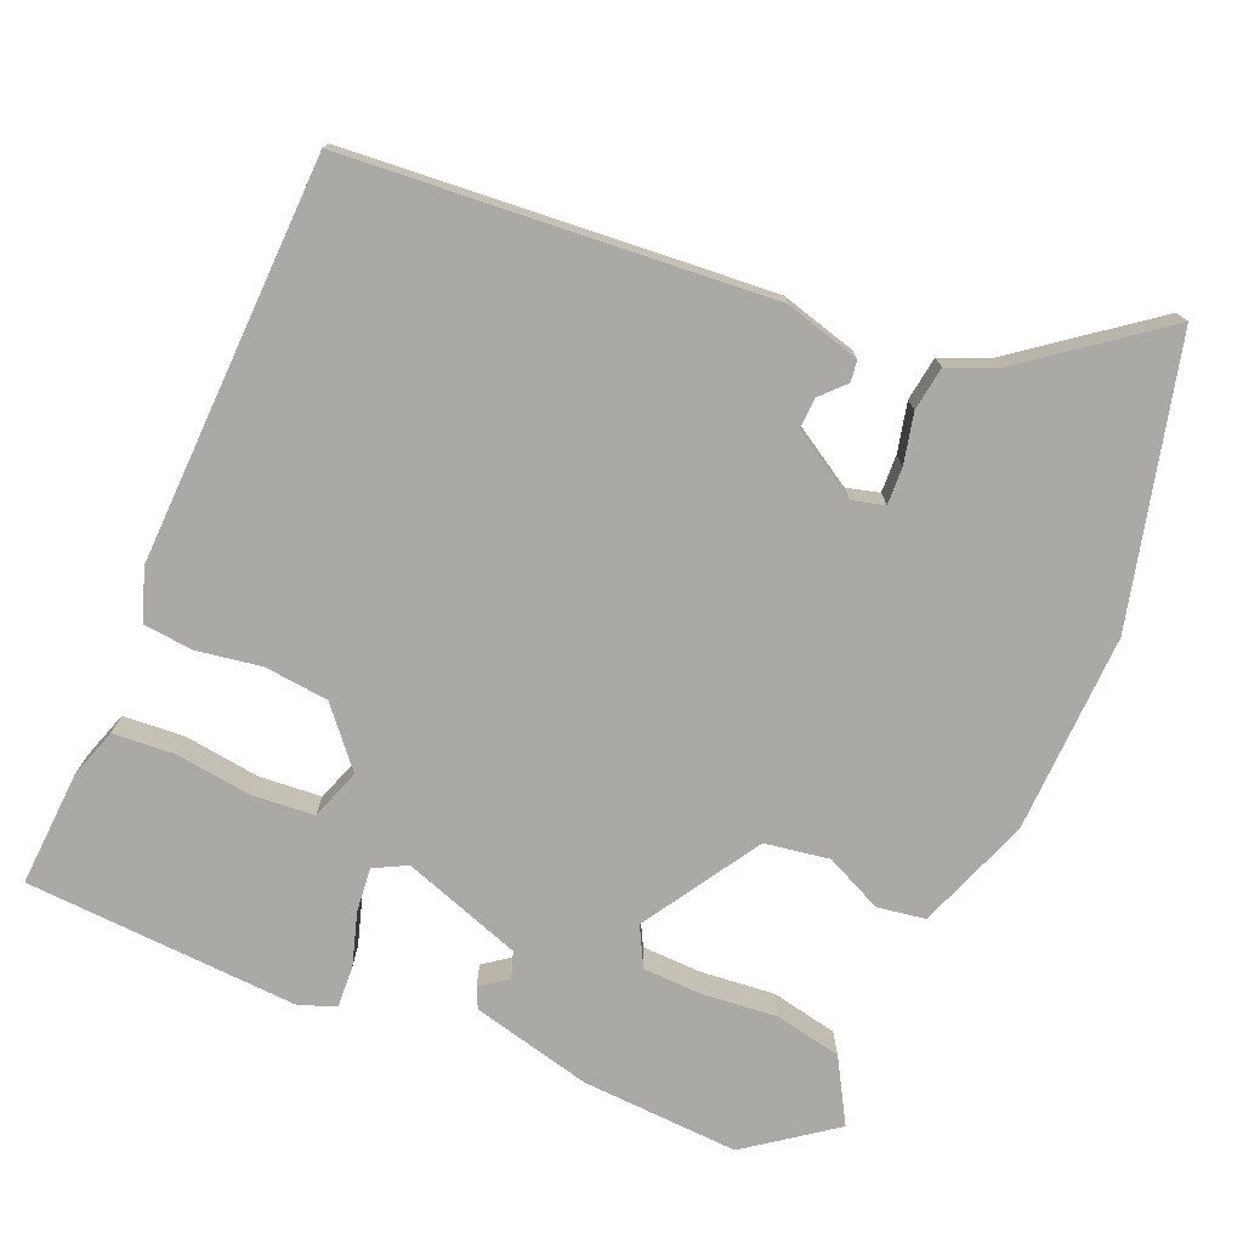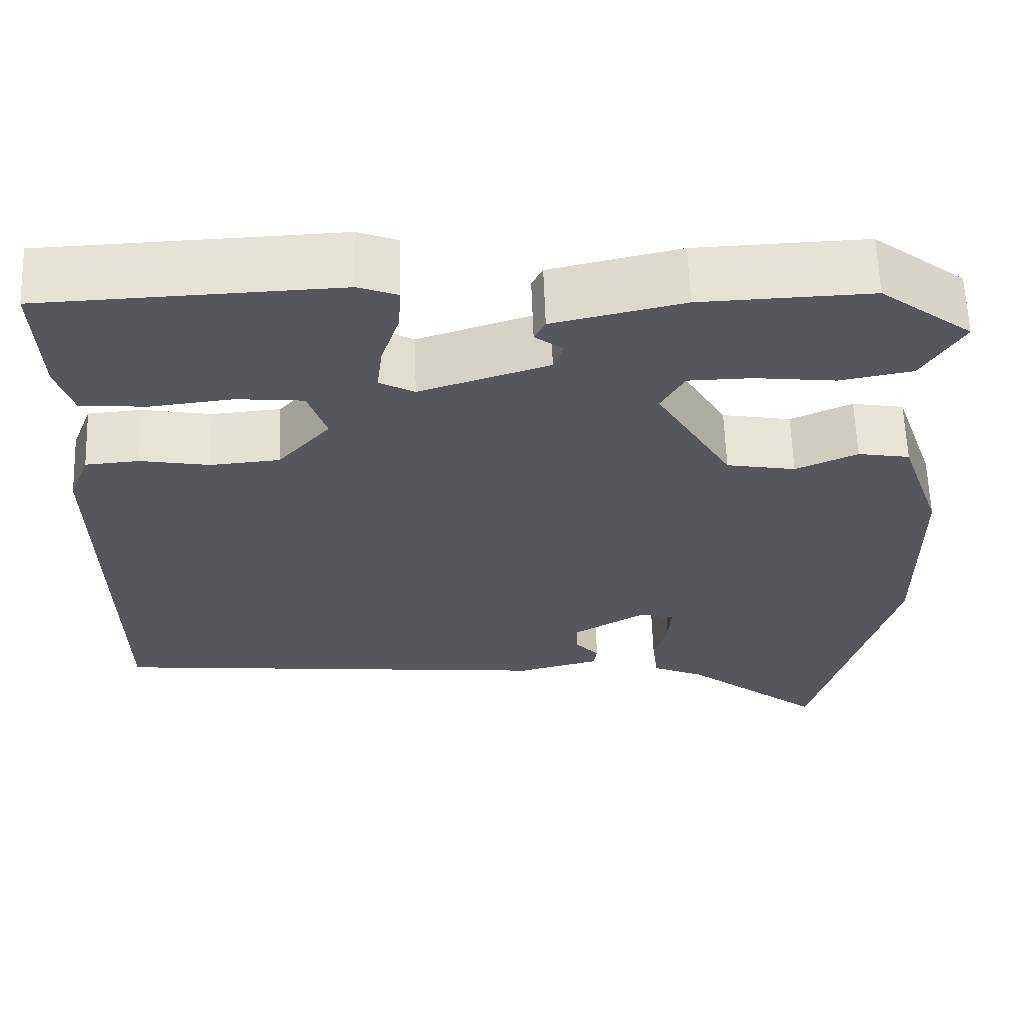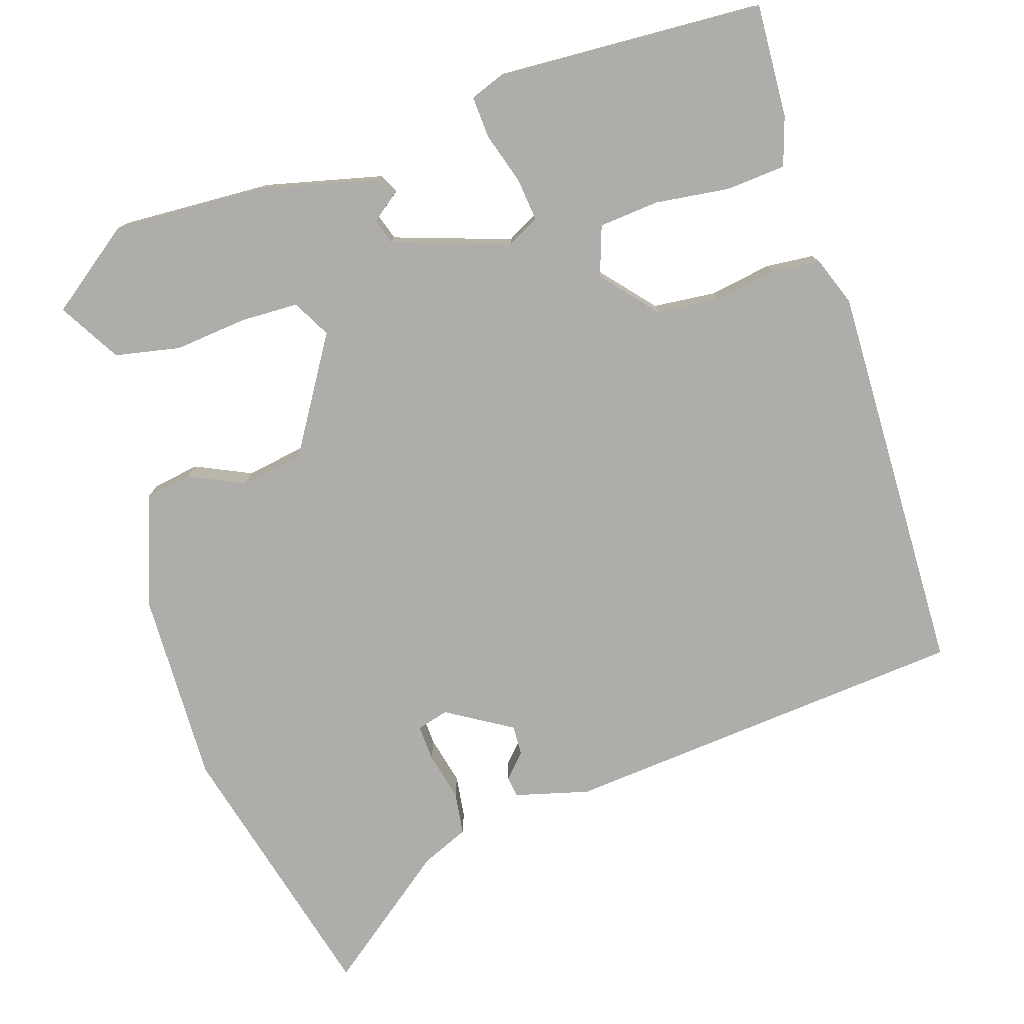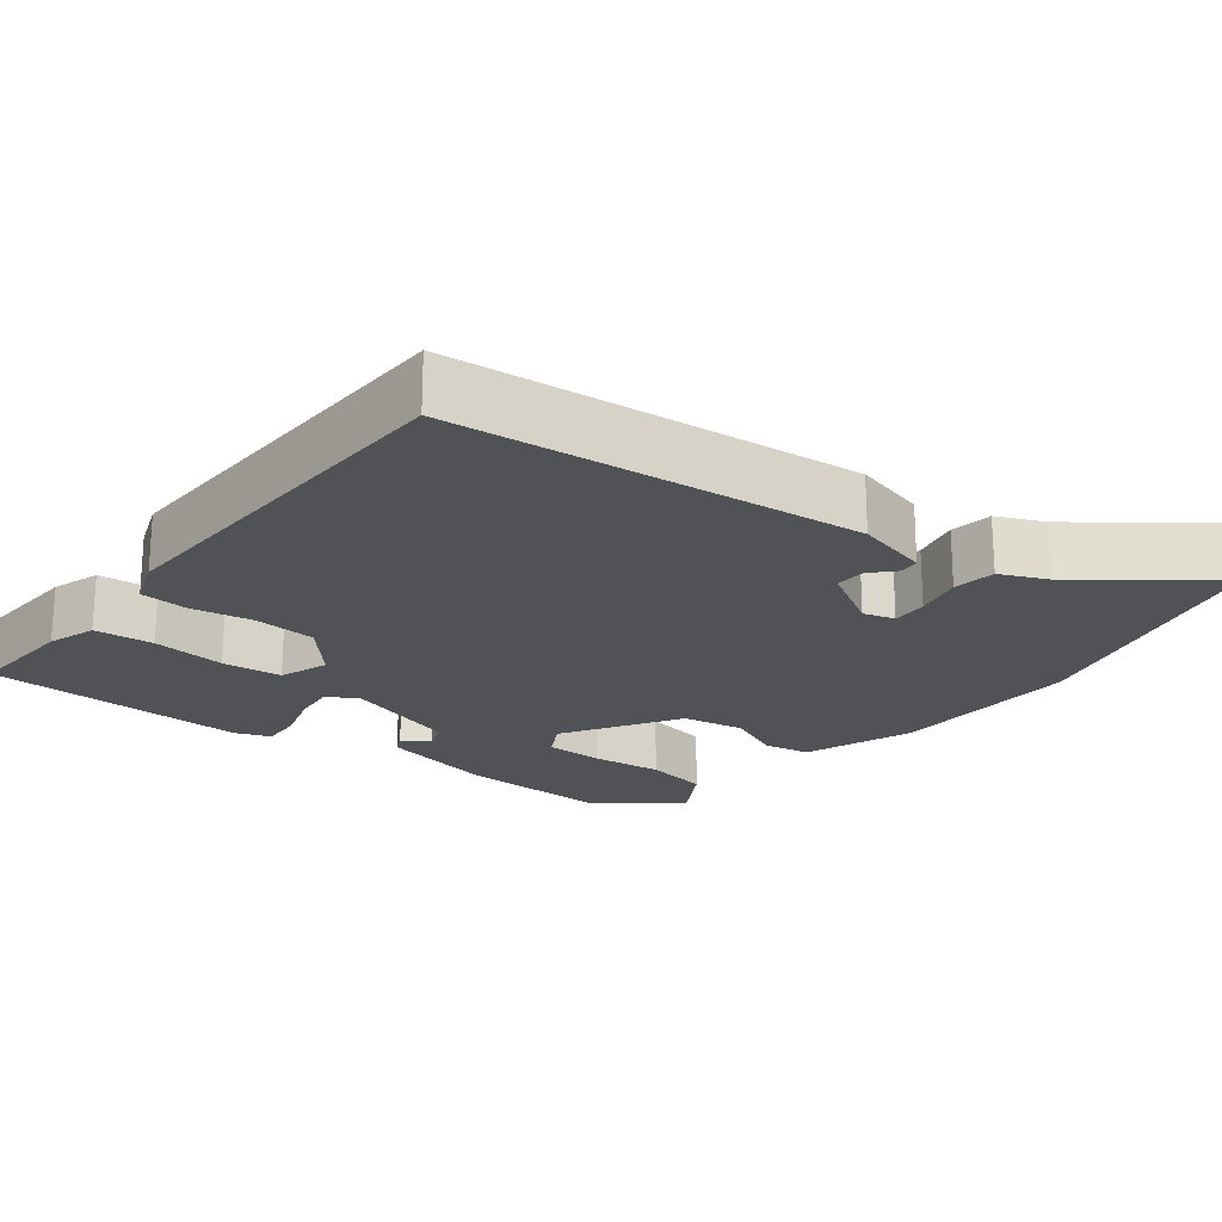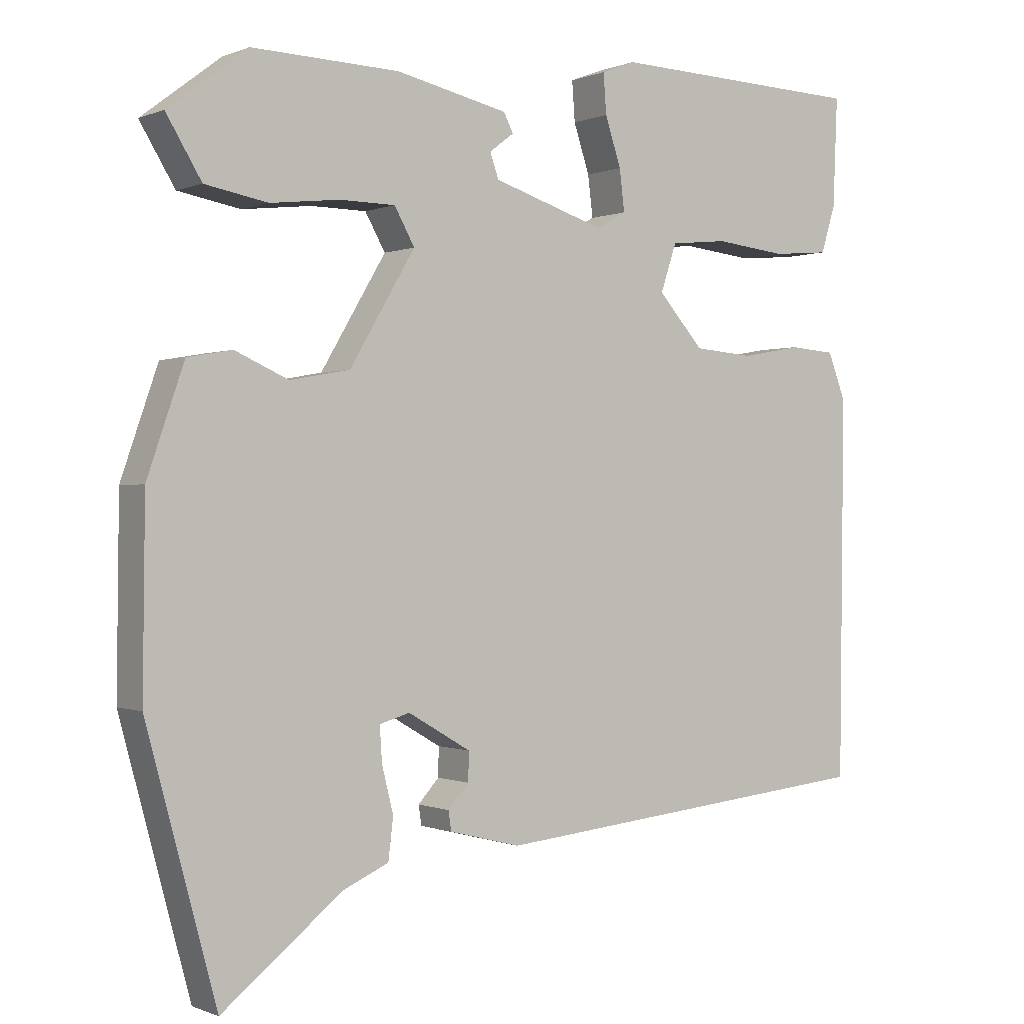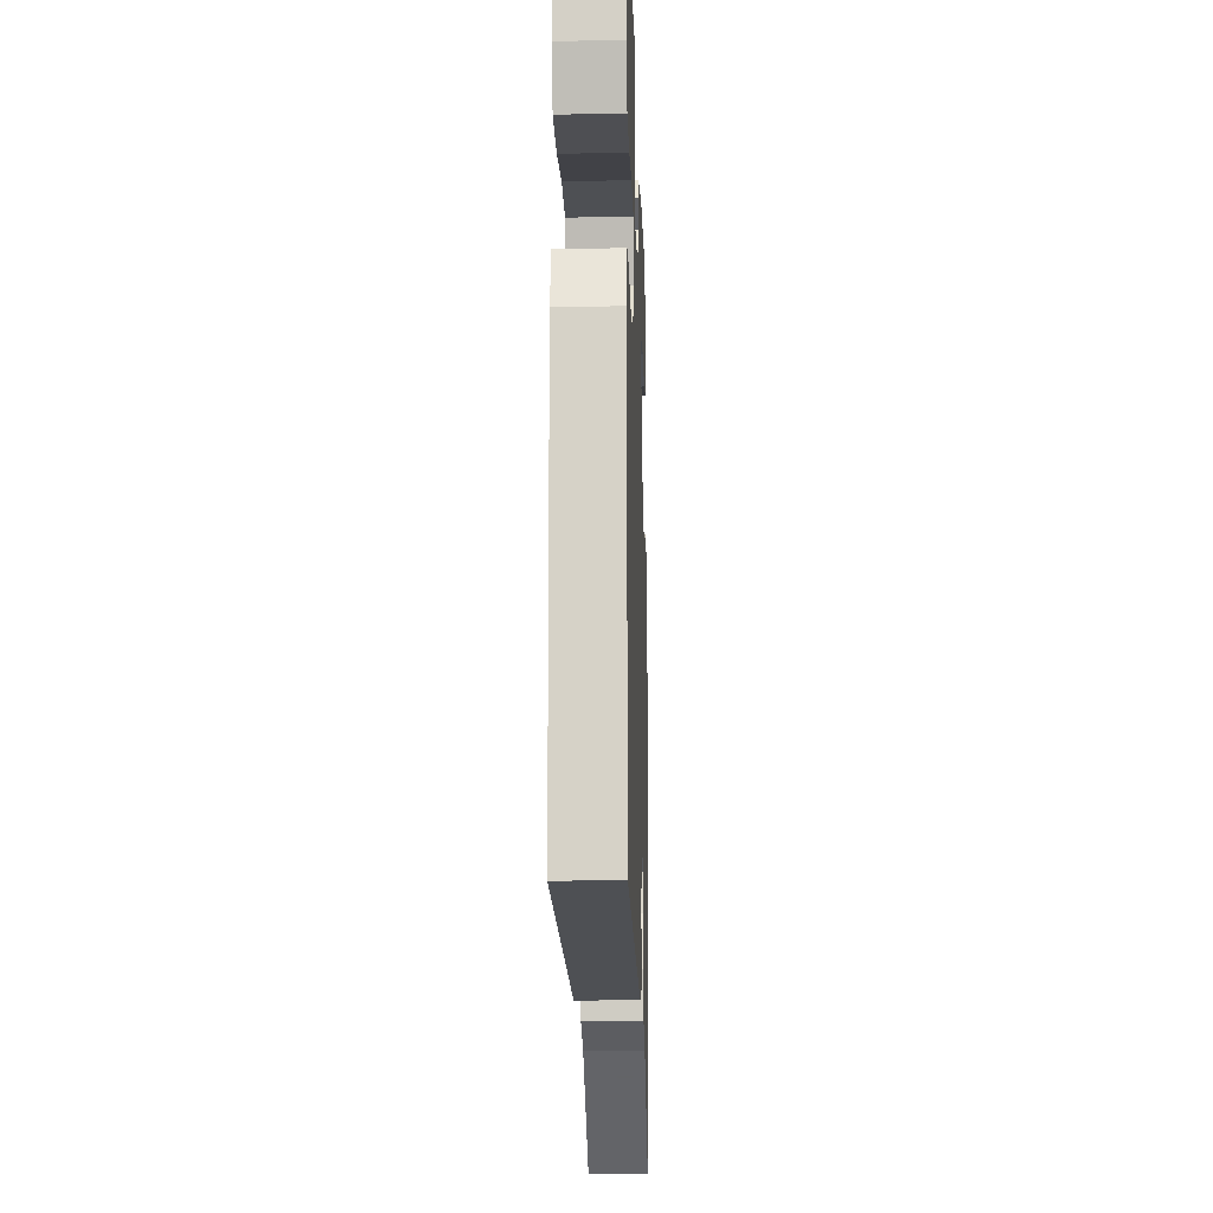
<metadata>
{"format":"obj","ext":"obj","renderer":"f3d","projection":"perspective","resolution":1024,"background":"white","views":[{"elev":-75.3,"azim":155.9,"up":"+Y"},{"elev":62.3,"azim":178.0,"up":"+Z"},{"elev":-77.4,"azim":17.0,"up":"+Y"},{"elev":-21.1,"azim":141.4,"up":"+Y"},{"elev":-0.1,"azim":-34.1,"up":"+Z"},{"elev":-13.1,"azim":91.8,"up":"+Z"}]}
</metadata>
<code>
v 0.506 0.07 -0.442
v -0.036 0.07 -0.496
v -0.135 0.07 -0.471
v -0.139 0.07 -0.444
v -0.11 0.07 -0.412
v -0.109 0.07 -0.372
v -0.196 0.07 -0.321
v -0.238 0.07 -0.333
v -0.235 0.07 -0.381
v -0.219 0.07 -0.445
v -0.226 0.07 -0.502
v -0.289 0.07 -0.53
v -0.456 0.07 -0.662
v -0.553 0.07 -0.303
v -0.55 0.07 -0.044
v -0.499 0.07 0.103
v -0.437 0.07 0.114
v -0.363 0.07 0.081
v -0.28 0.07 0.096
v -0.189 0.07 0.249
v -0.217 0.07 0.299
v -0.294 0.07 0.3
v -0.39 0.07 0.289
v -0.477 0.07 0.305
v -0.526 0.07 0.386
v -0.416 0.07 0.47
v -0.212 0.07 0.463
v -0.056 0.07 0.428
v -0.043 0.07 0.402
v -0.077 0.07 0.376
v -0.065 0.07 0.342
v 0.09 0.07 0.292
v 0.132 0.07 0.315
v 0.125 0.07 0.372
v 0.103 0.07 0.439
v 0.099 0.07 0.494
v 0.146 0.07 0.512
v 0.5 0.07 0.499
v 0.494 0.07 0.349
v 0.474 0.07 0.284
v 0.395 0.07 0.277
v 0.296 0.07 0.288
v 0.216 0.07 0.28
v 0.194 0.07 0.214
v 0.257 0.07 0.143
v 0.34 0.07 0.136
v 0.423 0.07 0.151
v 0.487 0.07 0.146
v 0.512 0.07 0.081
v 0.506 0 -0.442
v -0.036 0 -0.496
v -0.135 0 -0.471
v -0.139 0 -0.444
v -0.11 0 -0.412
v -0.109 0 -0.372
v -0.196 0 -0.321
v -0.238 0 -0.333
v -0.235 0 -0.381
v -0.219 0 -0.445
v -0.226 0 -0.502
v -0.289 0 -0.53
v -0.456 0 -0.662
v -0.553 0 -0.303
v -0.55 0 -0.044
v -0.499 0 0.103
v -0.437 0 0.114
v -0.363 0 0.081
v -0.28 0 0.096
v -0.189 0 0.249
v -0.217 0 0.299
v -0.294 0 0.3
v -0.39 0 0.289
v -0.477 0 0.305
v -0.526 0 0.386
v -0.416 0 0.47
v -0.212 0 0.463
v -0.056 0 0.428
v -0.043 0 0.402
v -0.077 0 0.376
v -0.065 0 0.342
v 0.09 0 0.292
v 0.132 0 0.315
v 0.125 0 0.372
v 0.103 0 0.439
v 0.099 0 0.494
v 0.146 0 0.512
v 0.5 0 0.499
v 0.494 0 0.349
v 0.474 0 0.284
v 0.395 0 0.277
v 0.296 0 0.288
v 0.216 0 0.28
v 0.194 0 0.214
v 0.257 0 0.143
v 0.34 0 0.136
v 0.423 0 0.151
v 0.487 0 0.146
v 0.512 0 0.081
f 1 2 3
f 49 1 3
f 48 49 3
f 47 48 3
f 46 47 3
f 45 46 3
f 44 45 3
f 43 44 3
f 40 41 42
f 39 40 42
f 38 39 42
f 37 38 42
f 36 37 42
f 35 36 42
f 34 35 42
f 33 34 42 43
f 32 33 43
f 28 29 30
f 27 28 30
f 26 27 30
f 25 26 30
f 24 25 30
f 23 24 30
f 22 23 30
f 21 22 30 31
f 20 21 31 32
f 16 17 18
f 15 16 18
f 14 15 18
f 13 14 18
f 12 13 18
f 11 12 18
f 10 11 18
f 9 10 18
f 8 9 18 19
f 20 32 43
f 19 20 43
f 8 19 43
f 7 8 43
f 3 4 5
f 43 3 5
f 6 7 43
f 5 6 43
f 52 51 50
f 52 50 98
f 52 98 97
f 52 97 96
f 52 96 95
f 52 95 94
f 52 94 93
f 52 93 92
f 91 90 89
f 91 89 88
f 91 88 87
f 91 87 86
f 91 86 85
f 91 85 84
f 91 84 83
f 92 91 83 82
f 92 82 81
f 79 78 77
f 79 77 76
f 79 76 75
f 79 75 74
f 79 74 73
f 79 73 72
f 79 72 71
f 80 79 71 70
f 81 80 70 69
f 67 66 65
f 67 65 64
f 67 64 63
f 67 63 62
f 67 62 61
f 67 61 60
f 67 60 59
f 67 59 58
f 68 67 58 57
f 92 81 69
f 92 69 68
f 92 68 57
f 92 57 56
f 54 53 52
f 54 52 92
f 92 56 55
f 92 55 54
f 1 50 51 2
f 2 51 52 3
f 3 52 53 4
f 4 53 54 5
f 5 54 55 6
f 6 55 56 7
f 7 56 57 8
f 8 57 58 9
f 9 58 59 10
f 10 59 60 11
f 11 60 61 12
f 12 61 62 13
f 13 62 63 14
f 14 63 64 15
f 15 64 65 16
f 16 65 66 17
f 17 66 67 18
f 18 67 68 19
f 19 68 69 20
f 20 69 70 21
f 21 70 71 22
f 22 71 72 23
f 23 72 73 24
f 24 73 74 25
f 25 74 75 26
f 26 75 76 27
f 27 76 77 28
f 28 77 78 29
f 29 78 79 30
f 30 79 80 31
f 31 80 81 32
f 32 81 82 33
f 33 82 83 34
f 34 83 84 35
f 35 84 85 36
f 36 85 86 37
f 37 86 87 38
f 38 87 88 39
f 39 88 89 40
f 40 89 90 41
f 41 90 91 42
f 42 91 92 43
f 43 92 93 44
f 44 93 94 45
f 45 94 95 46
f 46 95 96 47
f 47 96 97 48
f 48 97 98 49
f 49 98 50 1

</code>
